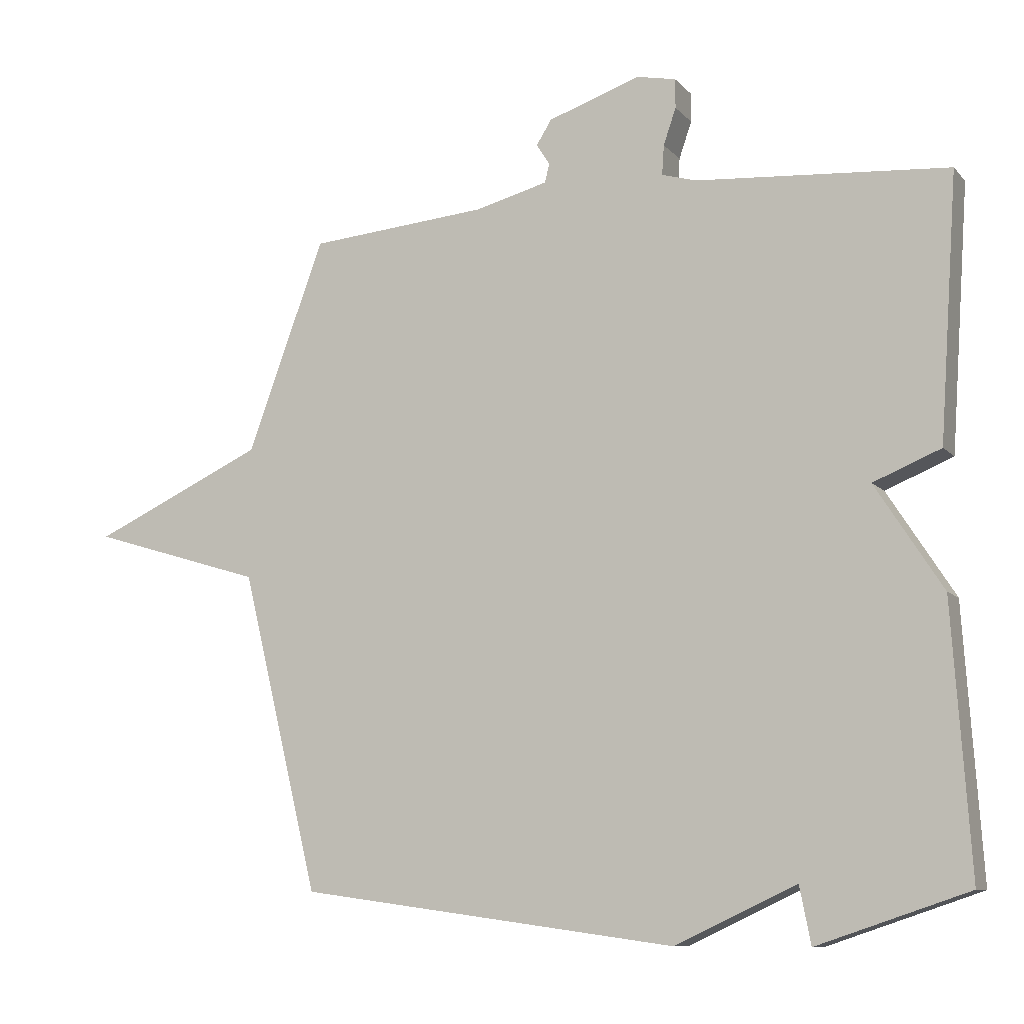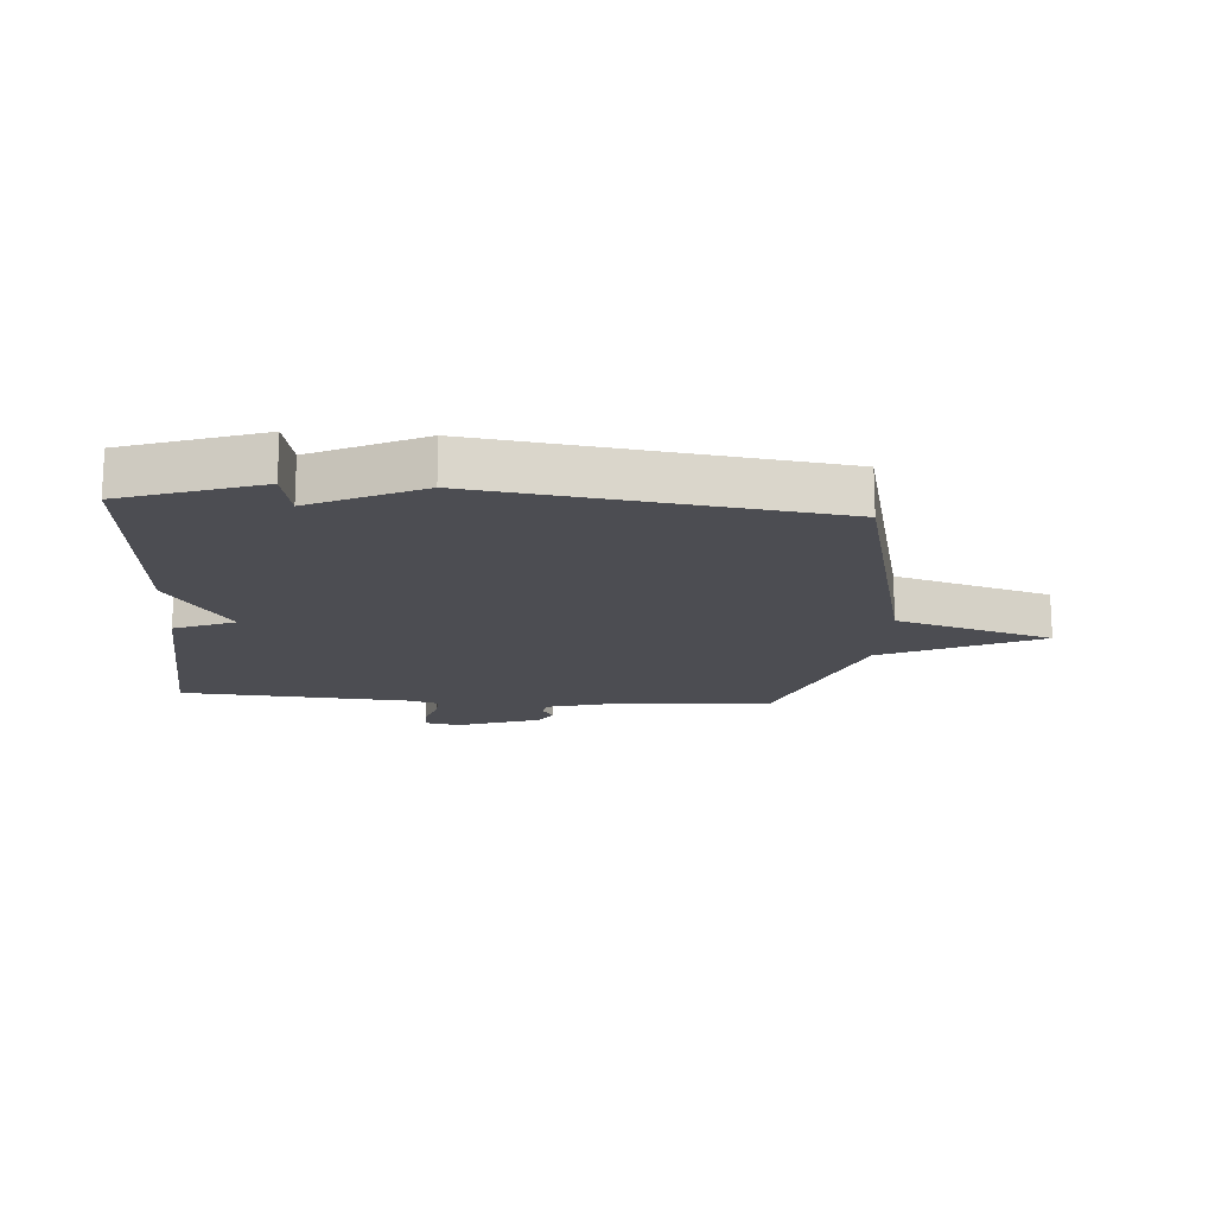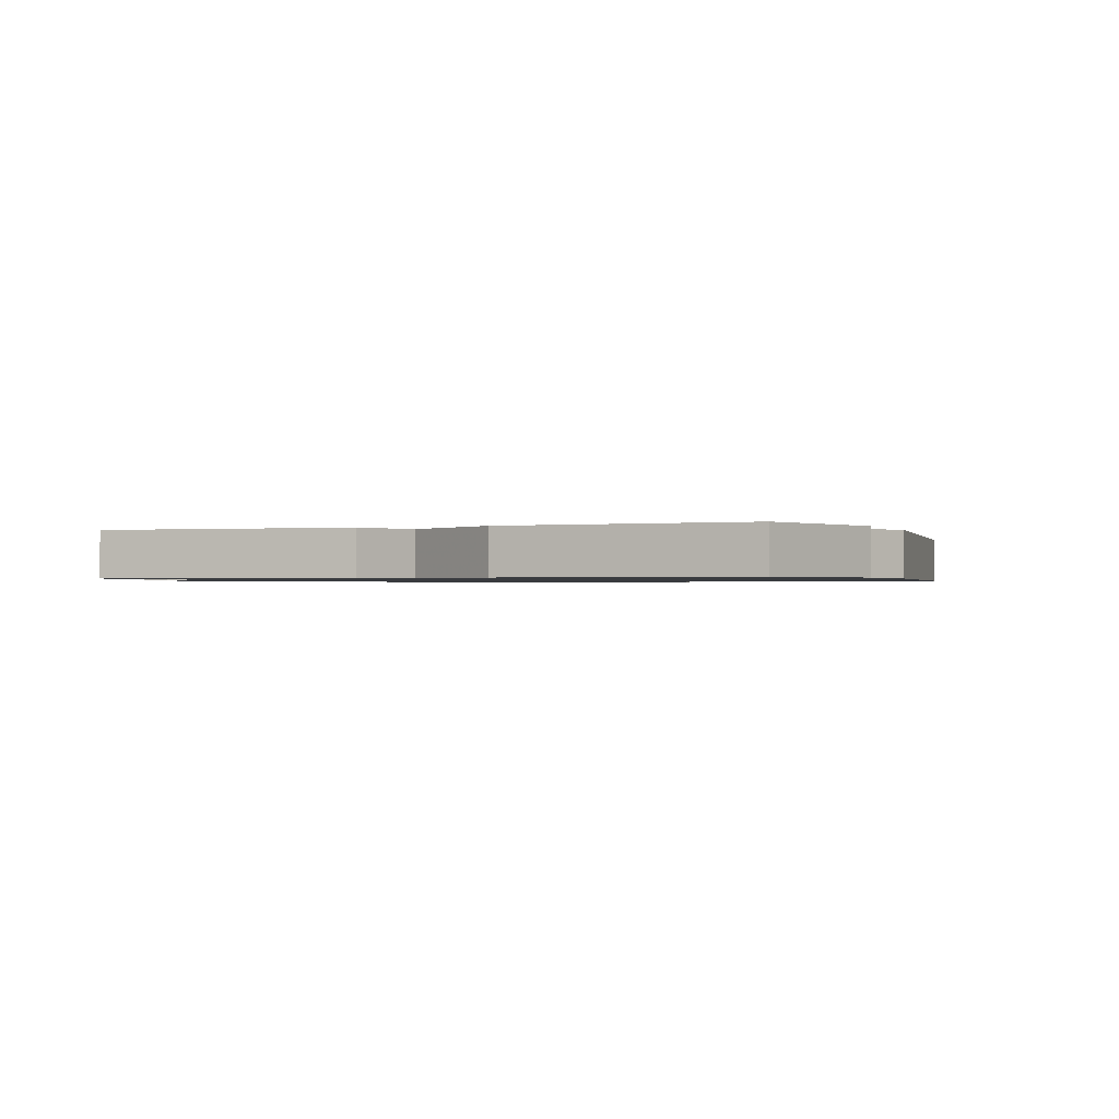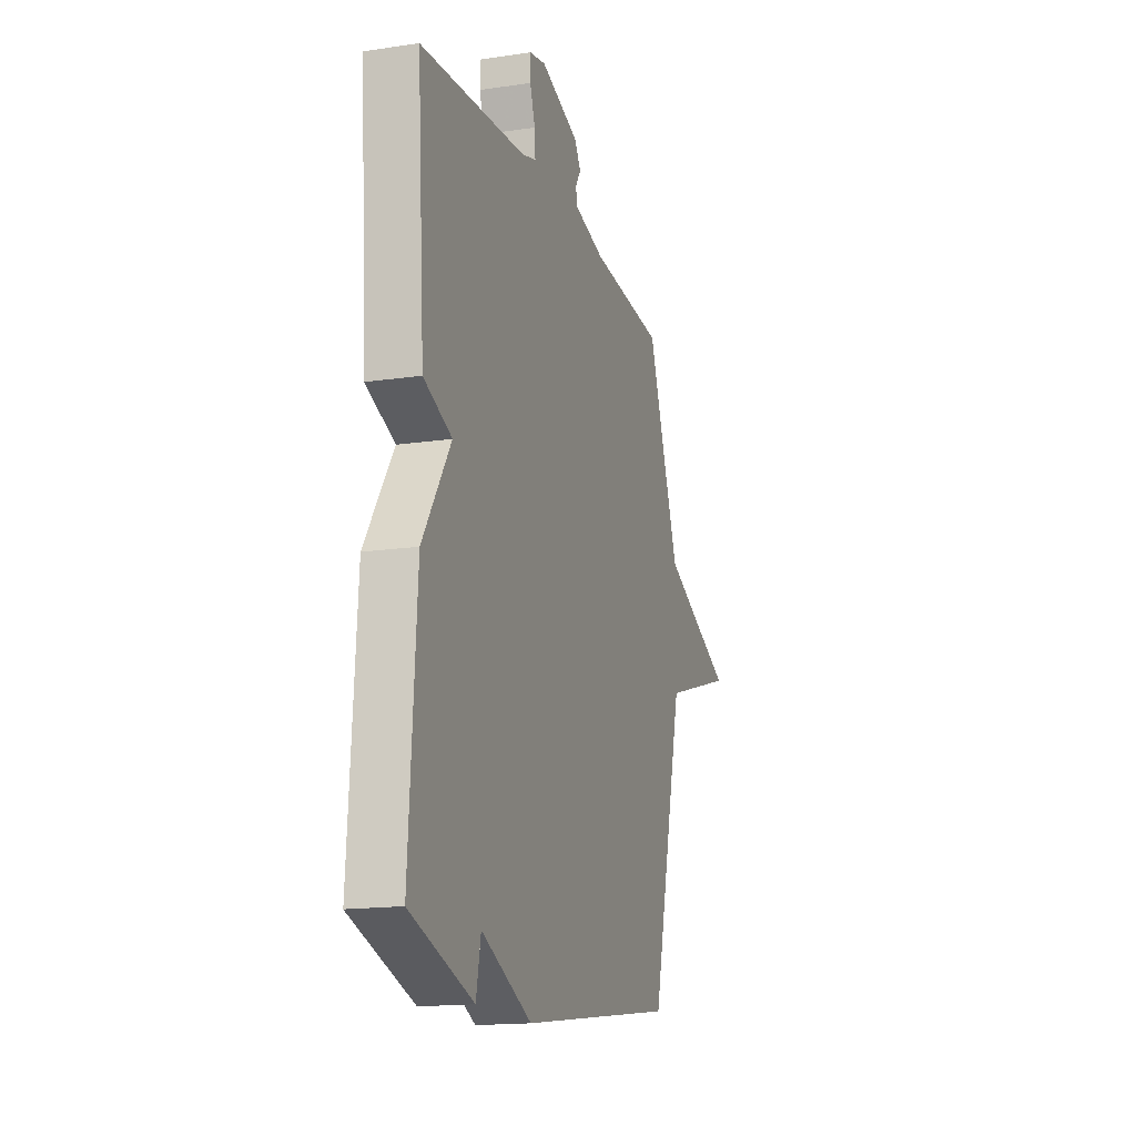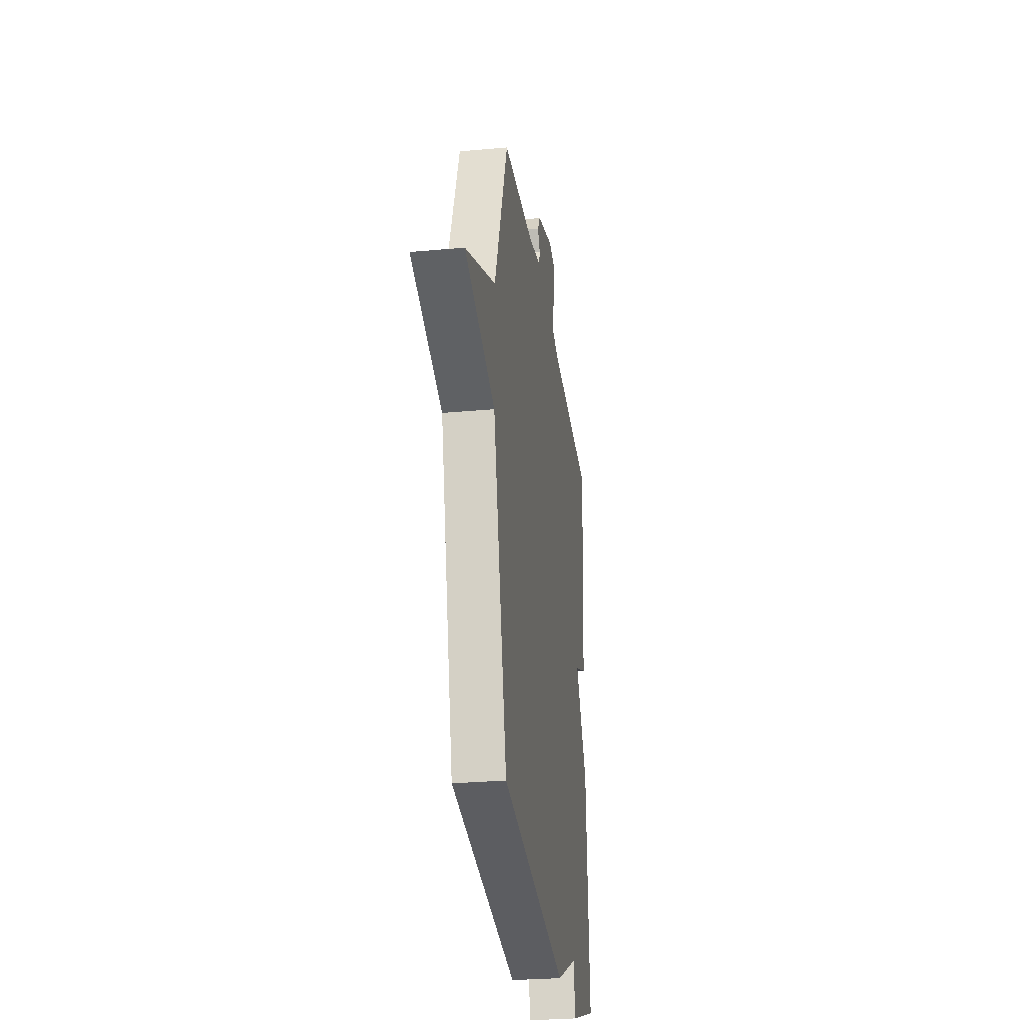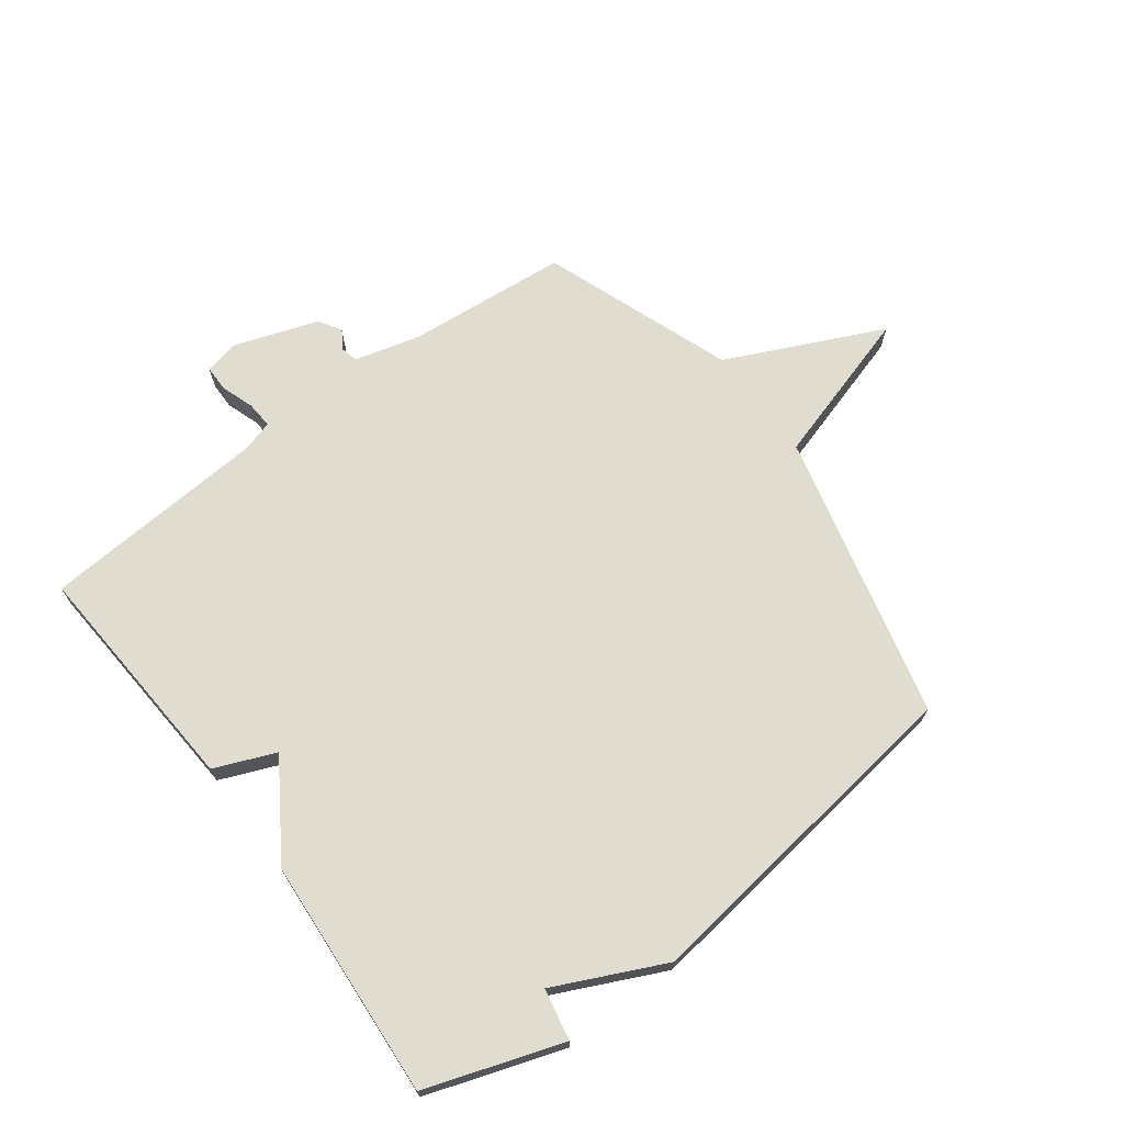
<metadata>
{"format":"obj","ext":"obj","renderer":"f3d","projection":"perspective","resolution":1024,"background":"white","views":[{"elev":-9.3,"azim":23.3,"up":"+Z"},{"elev":-16.4,"azim":175.9,"up":"+Y"},{"elev":-0.9,"azim":111.6,"up":"+Y"},{"elev":-15.9,"azim":107.3,"up":"+Z"},{"elev":-28.7,"azim":-82.2,"up":"+Z"},{"elev":69.4,"azim":143.3,"up":"+Y"}]}
</metadata>
<code>
v -0.5 0.07 -0.5
v -0.617 0.07 -0.019
v -0.878 0.07 0.06
v -0.617 0.07 0.181
v -0.5 0.07 0.5
v -0.23 0.07 0.524
v -0.12 0.07 0.553
v -0.113 0.07 0.581
v -0.133 0.07 0.613
v -0.11 0.07 0.65
v 0.03 0.07 0.698
v 0.089 0.07 0.686
v 0.089 0.07 0.642
v 0.07 0.07 0.587
v 0.067 0.07 0.542
v 0.12 0.07 0.527
v 0.5 0.07 0.5
v 0.473 0.07 0.102
v 0.371 0.07 0.06
v 0.473 0.07 -0.098
v 0.5 0.07 -0.5
v 0.272 0.07 -0.577
v 0.255 0.07 -0.491
v 0.072 0.07 -0.577
v -0.5 0 -0.5
v -0.617 0 -0.019
v -0.878 0 0.06
v -0.617 0 0.181
v -0.5 0 0.5
v -0.23 0 0.524
v -0.12 0 0.553
v -0.113 0 0.581
v -0.133 0 0.613
v -0.11 0 0.65
v 0.03 0 0.698
v 0.089 0 0.686
v 0.089 0 0.642
v 0.07 0 0.587
v 0.067 0 0.542
v 0.12 0 0.527
v 0.5 0 0.5
v 0.473 0 0.102
v 0.371 0 0.06
v 0.473 0 -0.098
v 0.5 0 -0.5
v 0.272 0 -0.577
v 0.255 0 -0.491
v 0.072 0 -0.577
f 23 24 1 2
f 21 22 23
f 20 21 23
f 19 20 23
f 19 23 2
f 18 19 2
f 17 18 2
f 16 17 2
f 15 16 2
f 14 15 2
f 12 13 14
f 11 12 14
f 10 11 14
f 9 10 14
f 8 9 14
f 7 8 14
f 6 7 14 2
f 4 5 6 2
f 2 3 4
f 26 25 48 47
f 47 46 45
f 47 45 44
f 47 44 43
f 26 47 43
f 26 43 42
f 26 42 41
f 26 41 40
f 26 40 39
f 26 39 38
f 38 37 36
f 38 36 35
f 38 35 34
f 38 34 33
f 38 33 32
f 38 32 31
f 26 38 31 30
f 26 30 29 28
f 28 27 26
f 1 25 26 2
f 2 26 27 3
f 3 27 28 4
f 4 28 29 5
f 5 29 30 6
f 6 30 31 7
f 7 31 32 8
f 8 32 33 9
f 9 33 34 10
f 10 34 35 11
f 11 35 36 12
f 12 36 37 13
f 13 37 38 14
f 14 38 39 15
f 15 39 40 16
f 16 40 41 17
f 17 41 42 18
f 18 42 43 19
f 19 43 44 20
f 20 44 45 21
f 21 45 46 22
f 22 46 47 23
f 23 47 48 24
f 24 48 25 1

</code>
